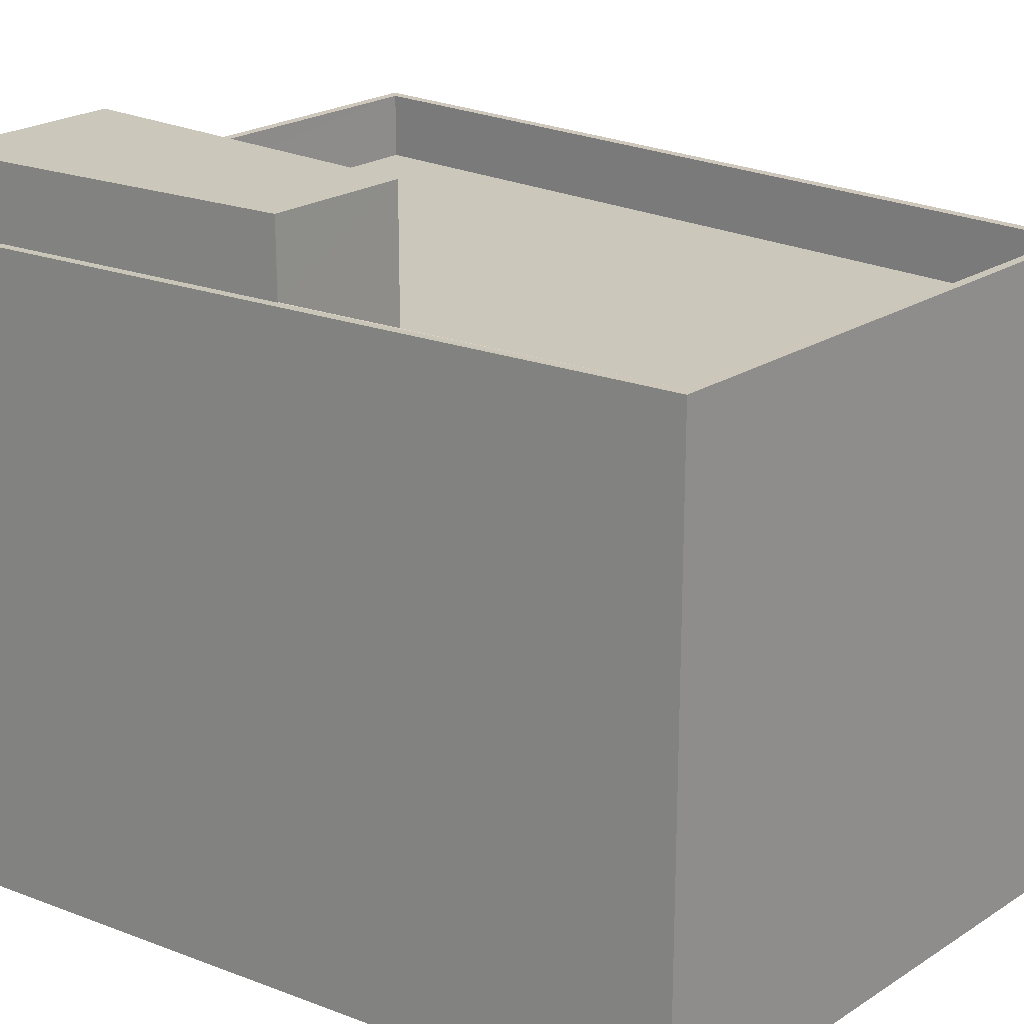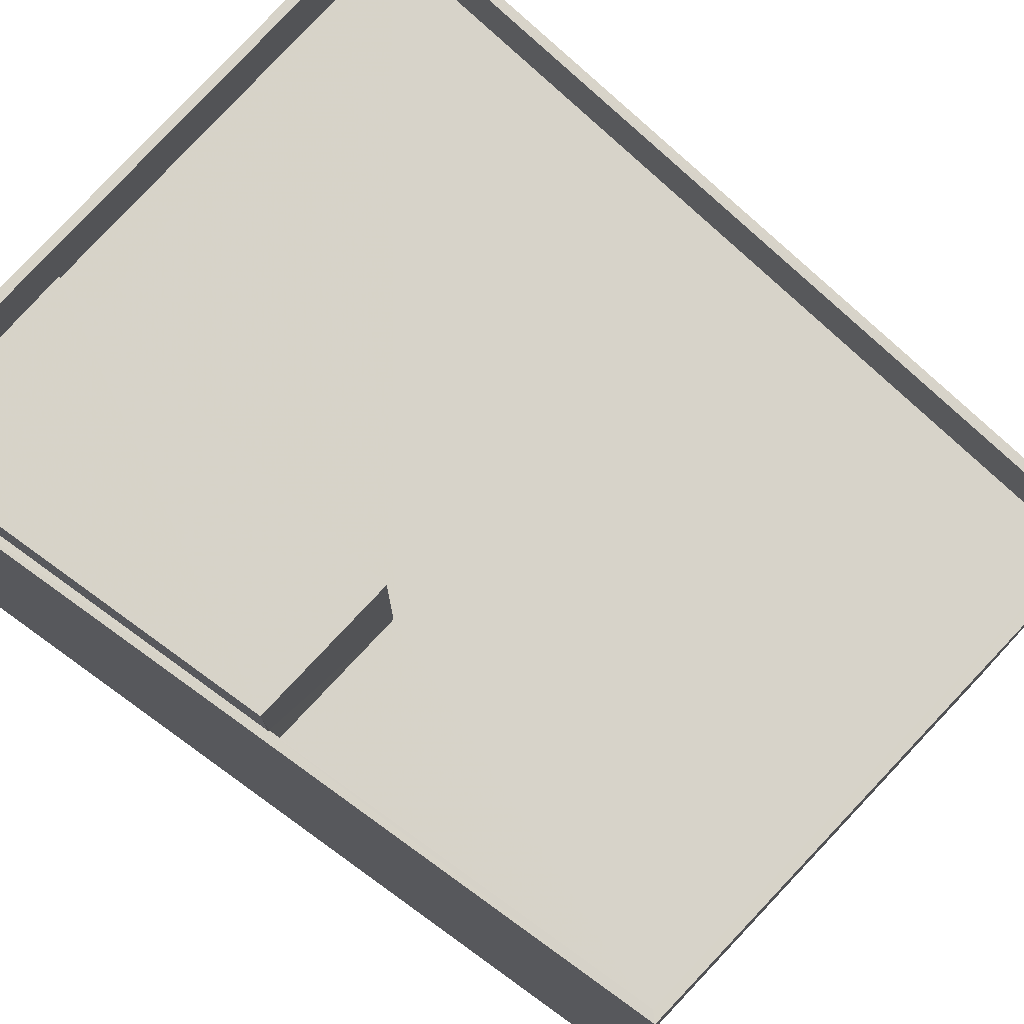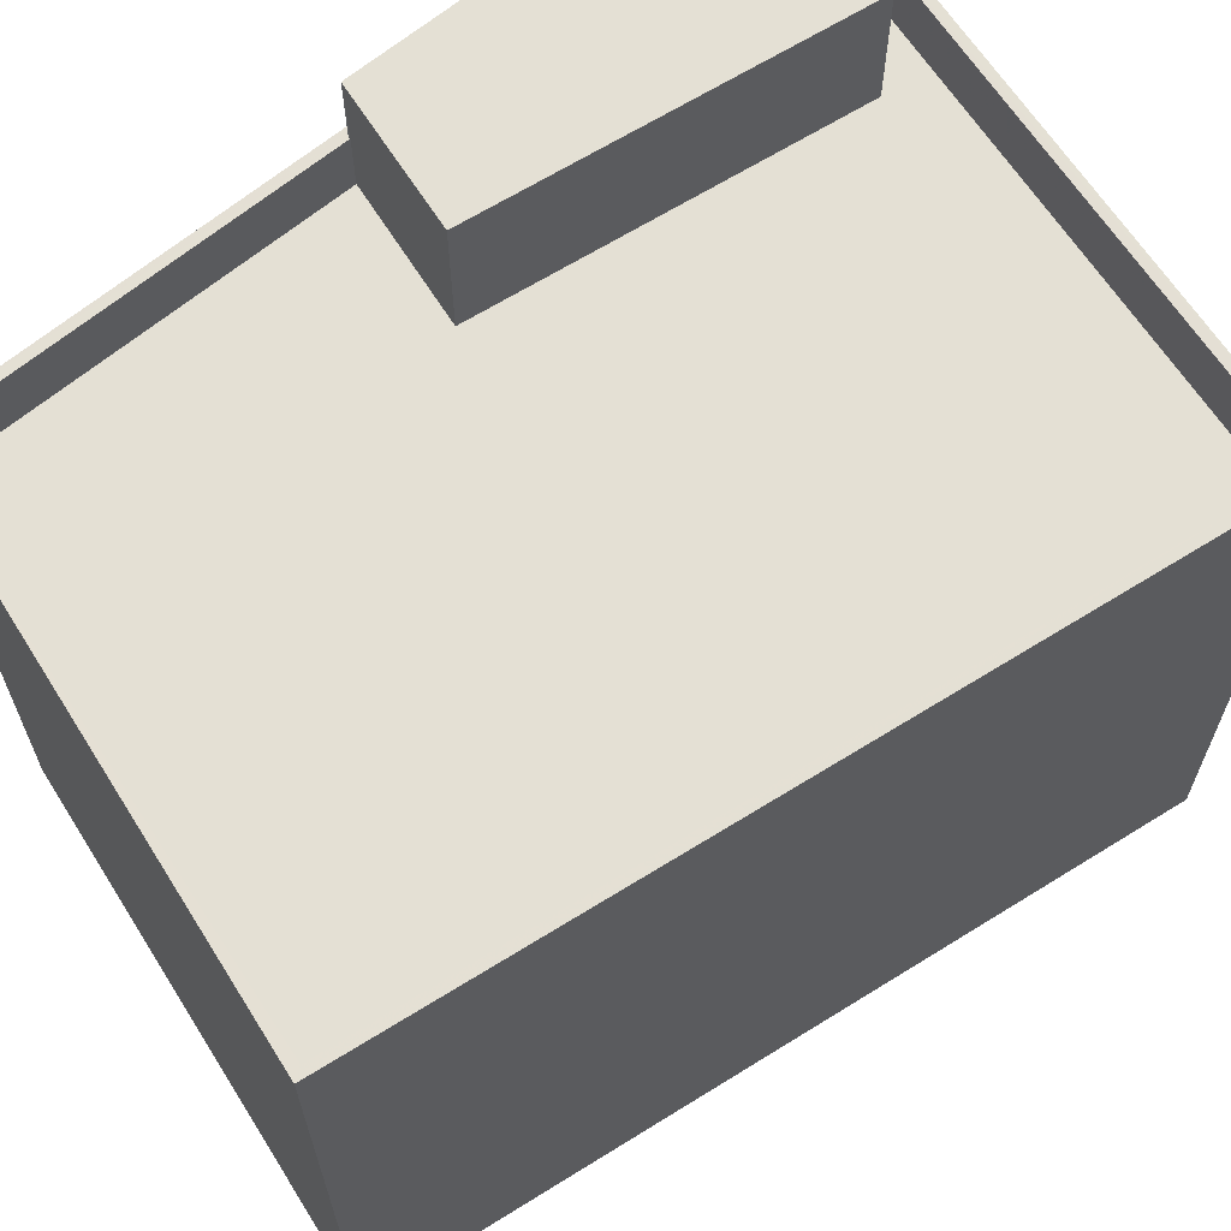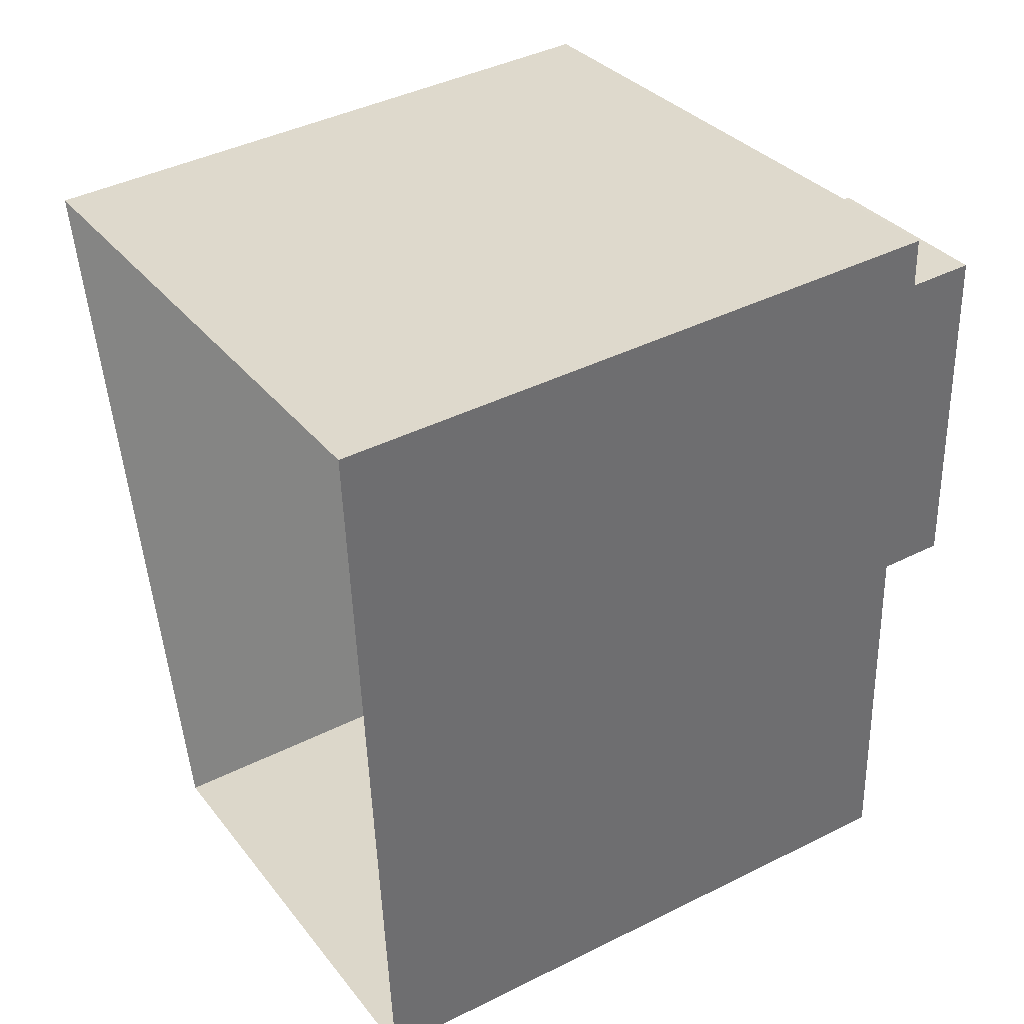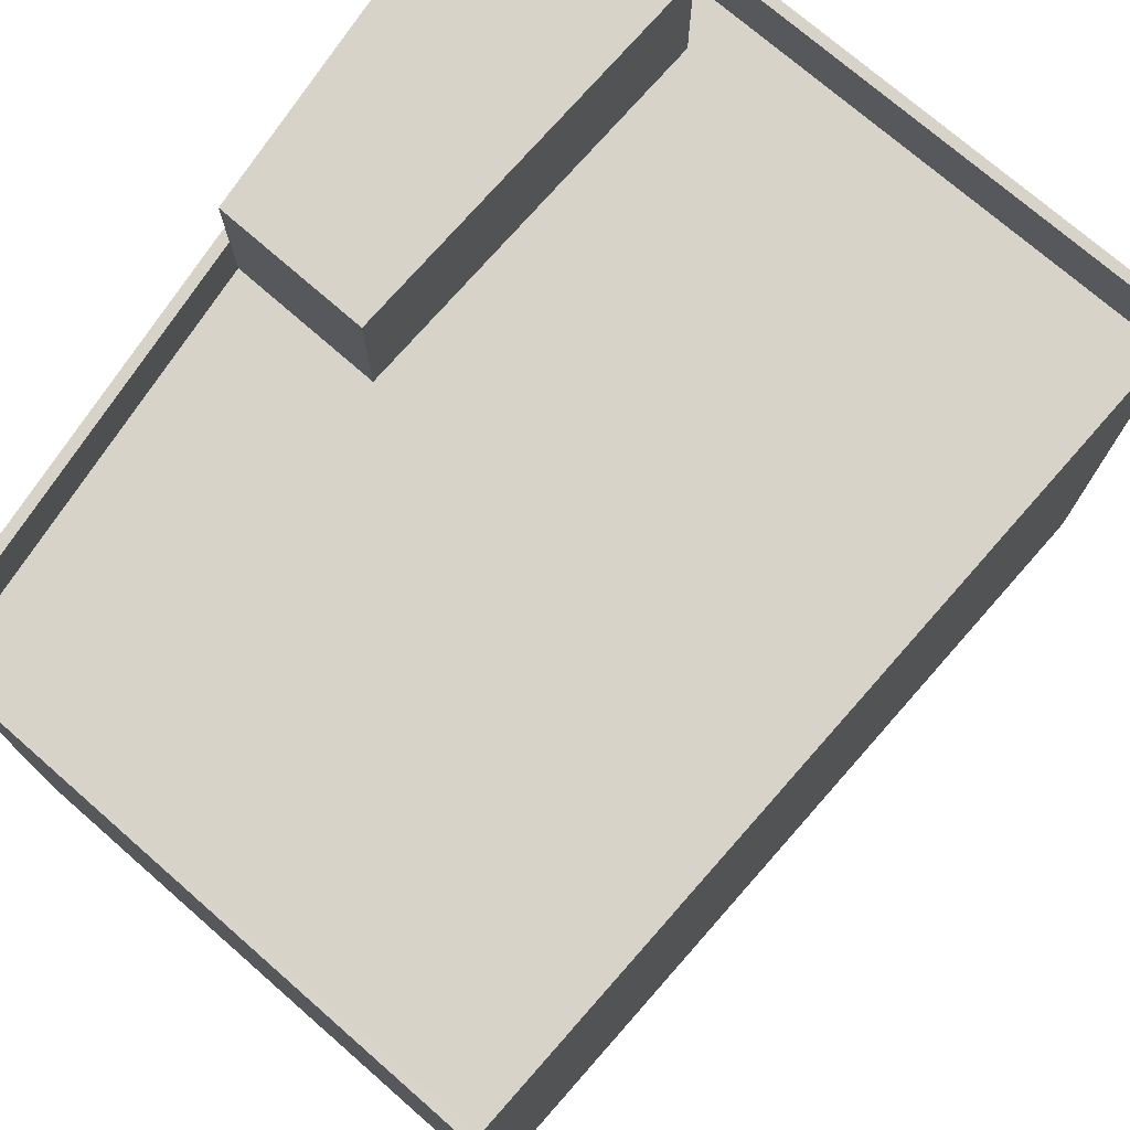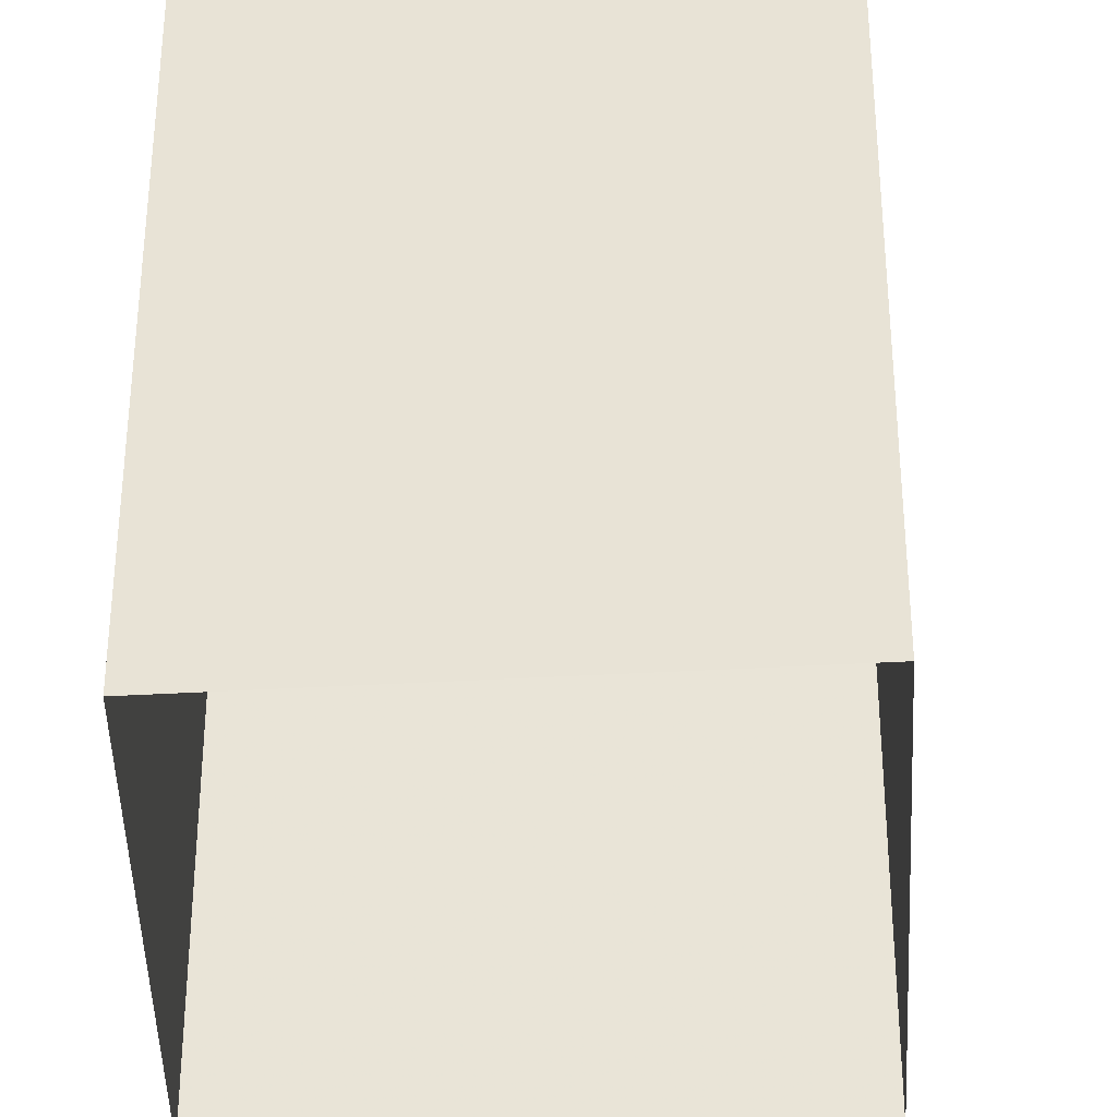
<metadata>
{"format":"obj","ext":"obj","renderer":"f3d","projection":"perspective","resolution":1024,"background":"white","views":[{"elev":21.6,"azim":-59.2,"up":"+Z"},{"elev":76.4,"azim":-57.4,"up":"+Z"},{"elev":66.1,"azim":47.1,"up":"+Z"},{"elev":42.1,"azim":-120.9,"up":"+Y"},{"elev":76.6,"azim":30.5,"up":"+Z"},{"elev":-32.2,"azim":-5.8,"up":"+Z"}]}
</metadata>
<code>
v -8.814e+04 -9.928e+04 4.966
v -8.814e+04 -9.929e+04 4.966
v -8.815e+04 -9.929e+04 4.965
v -8.815e+04 -9.928e+04 4.965
v -8.815e+04 -9.928e+04 16.27
v -8.815e+04 -9.928e+04 16.27
v -8.815e+04 -9.928e+04 16.27
v -8.815e+04 -9.928e+04 16.27
v -8.815e+04 -9.928e+04 14.1
v -8.815e+04 -9.928e+04 14.1
v -8.815e+04 -9.928e+04 14.1
v -8.814e+04 -9.928e+04 14.1
v -8.815e+04 -9.928e+04 14.1
v -8.815e+04 -9.929e+04 14.1
v -8.815e+04 -9.928e+04 14.1
v -8.814e+04 -9.929e+04 14.1
v -8.815e+04 -9.929e+04 15.1
v -8.815e+04 -9.928e+04 15.1
v -8.815e+04 -9.929e+04 15.1
v -8.815e+04 -9.928e+04 15.1
v -8.815e+04 -9.928e+04 15.1
v -8.815e+04 -9.928e+04 15.1
v -8.815e+04 -9.928e+04 15.1
v -8.815e+04 -9.928e+04 15.1
v -8.814e+04 -9.928e+04 15.1
v -8.814e+04 -9.929e+04 15.1
v -8.814e+04 -9.929e+04 15.1
v -8.814e+04 -9.928e+04 15.1
f 1 2 3
f 4 1 3
f 5 6 7
f 5 8 6
f 9 10 11
f 10 9 12
f 13 14 15
f 16 12 15
f 14 16 15
f 15 12 9
f 17 18 19
f 19 18 20
f 20 21 22
f 22 21 23
f 18 17 24
f 18 21 20
f 22 25 20
f 19 26 27
f 17 19 27
f 26 25 28
f 28 25 22
f 27 26 28
f 13 15 24
f 18 24 6
f 6 24 7
f 24 15 7
f 21 6 8
f 21 18 6
f 9 23 5
f 5 23 8
f 9 11 23
f 8 23 21
f 7 9 5
f 7 15 9
f 17 16 14
f 17 27 16
f 23 10 22
f 23 11 10
f 13 17 14
f 13 24 17
f 28 10 12
f 28 22 10
f 27 12 16
f 27 28 12
f 3 20 4
f 3 19 20
f 20 1 4
f 20 25 1
f 26 2 1
f 25 26 1
f 19 3 2
f 26 19 2

</code>
